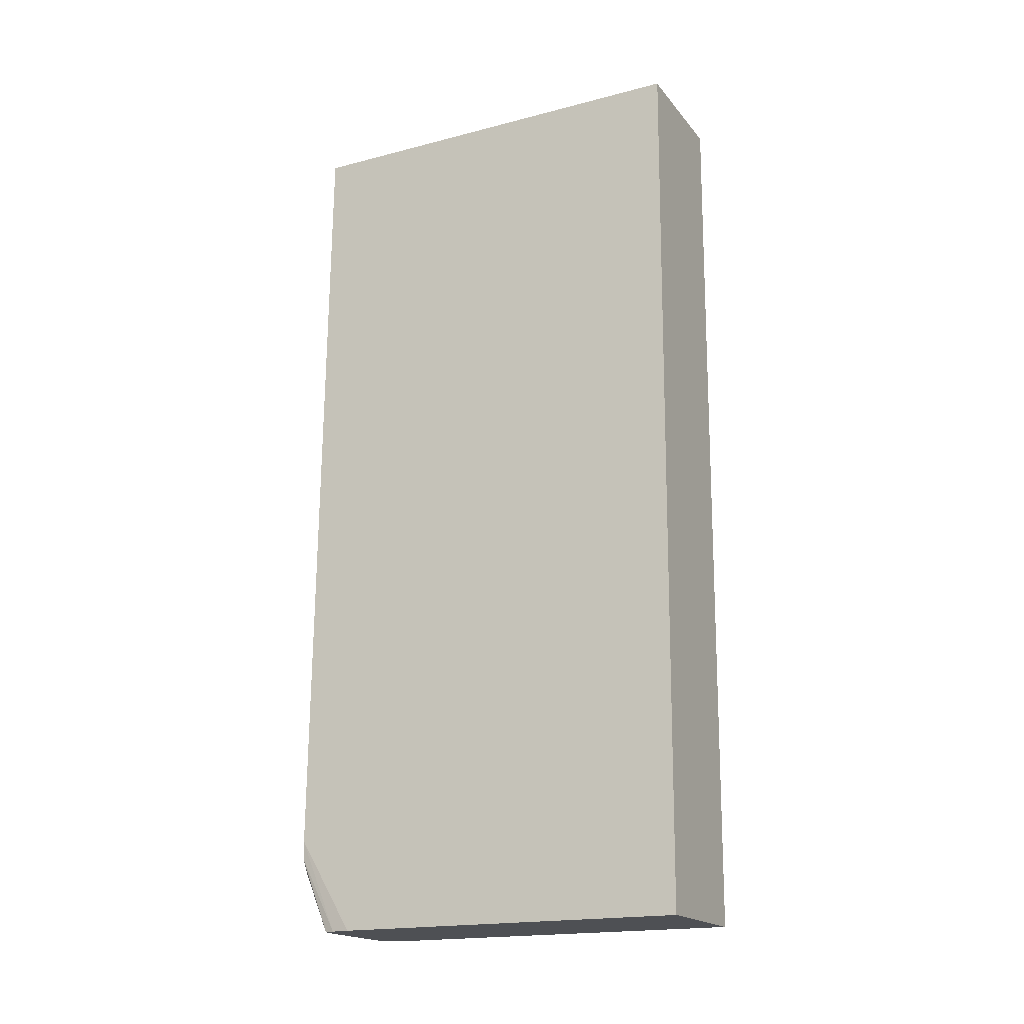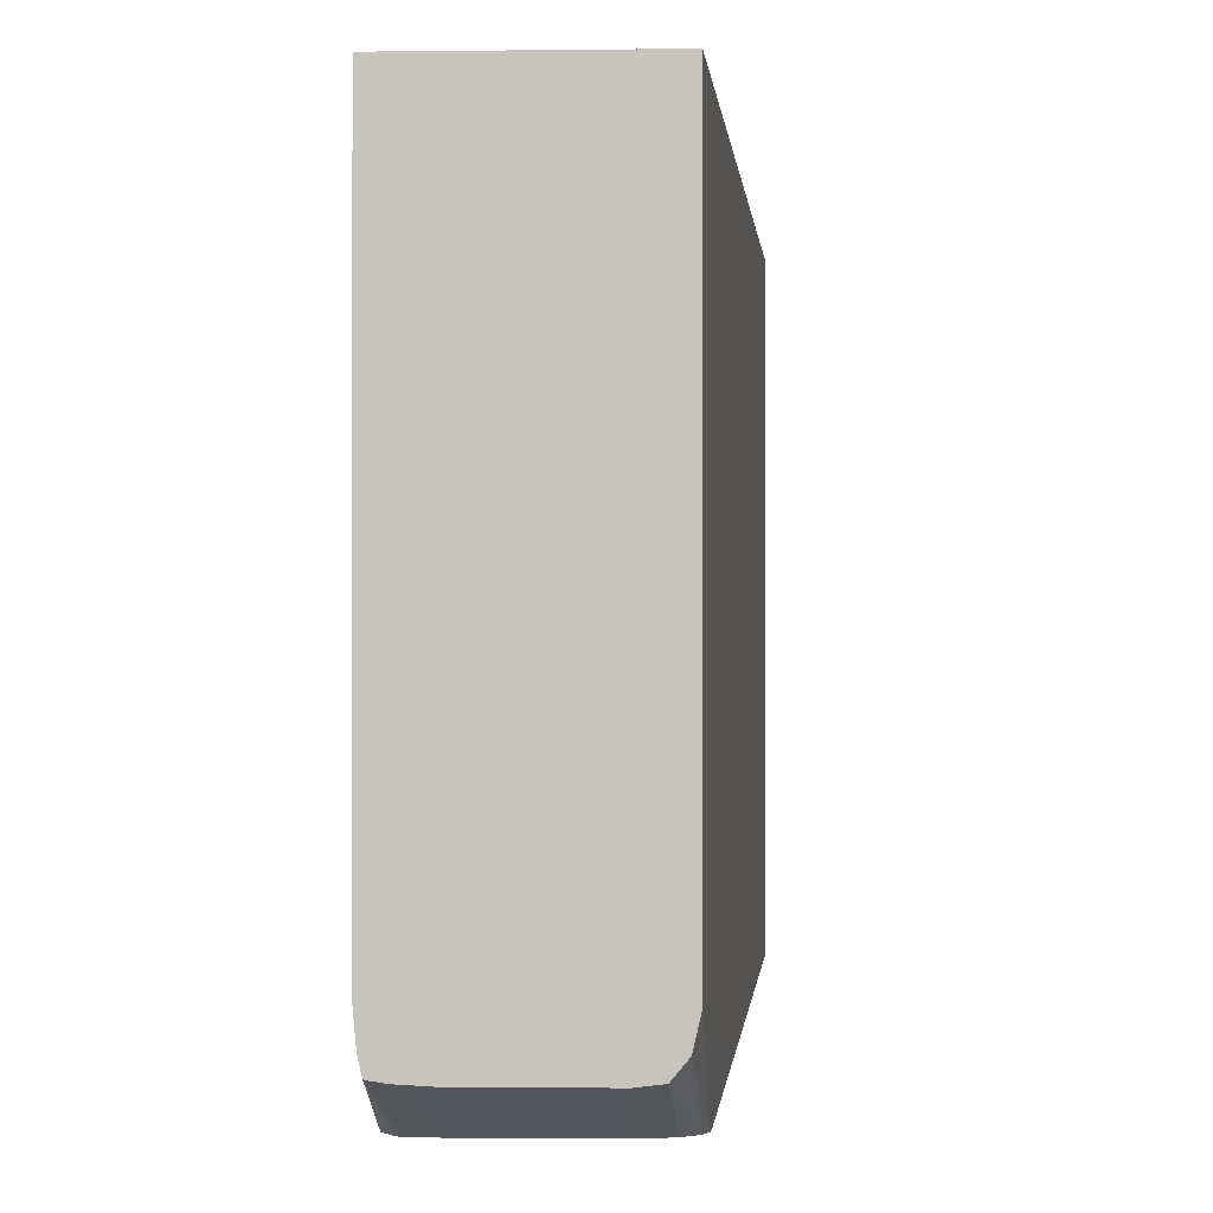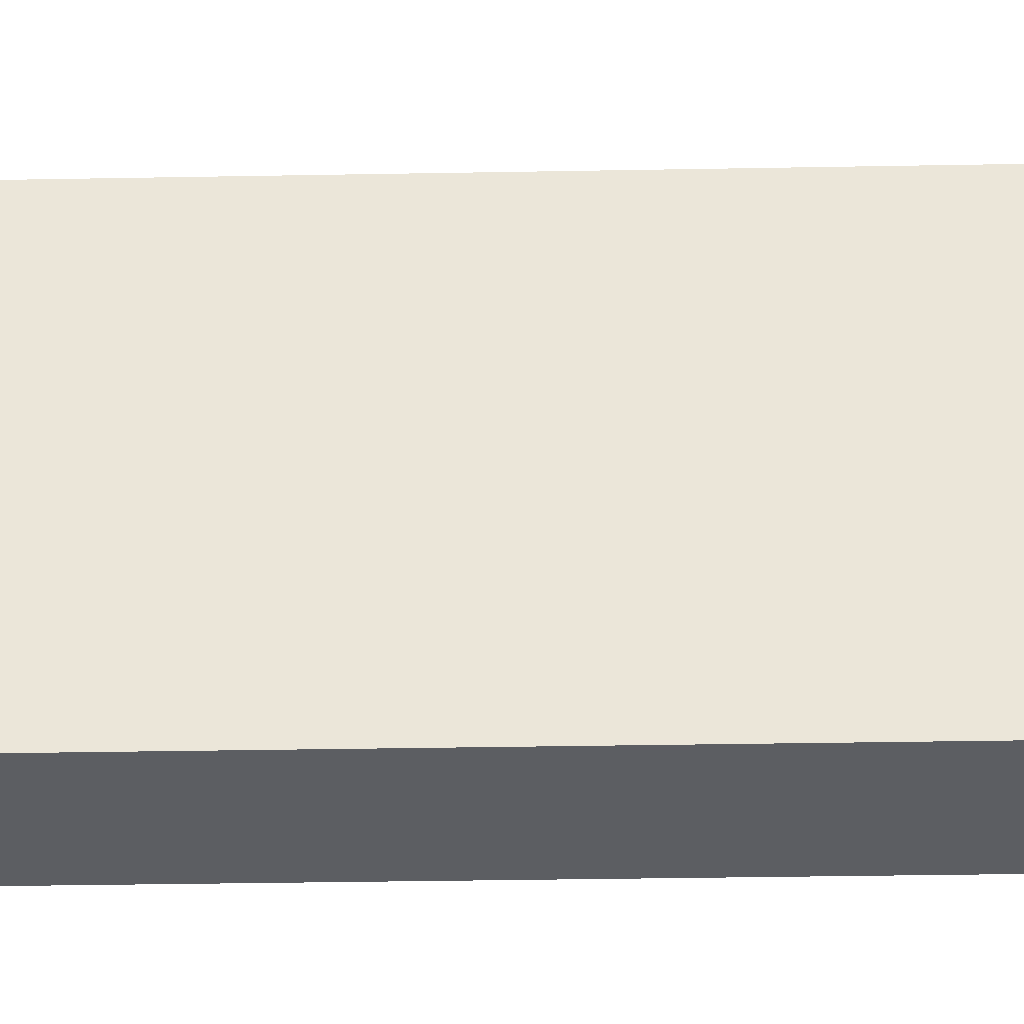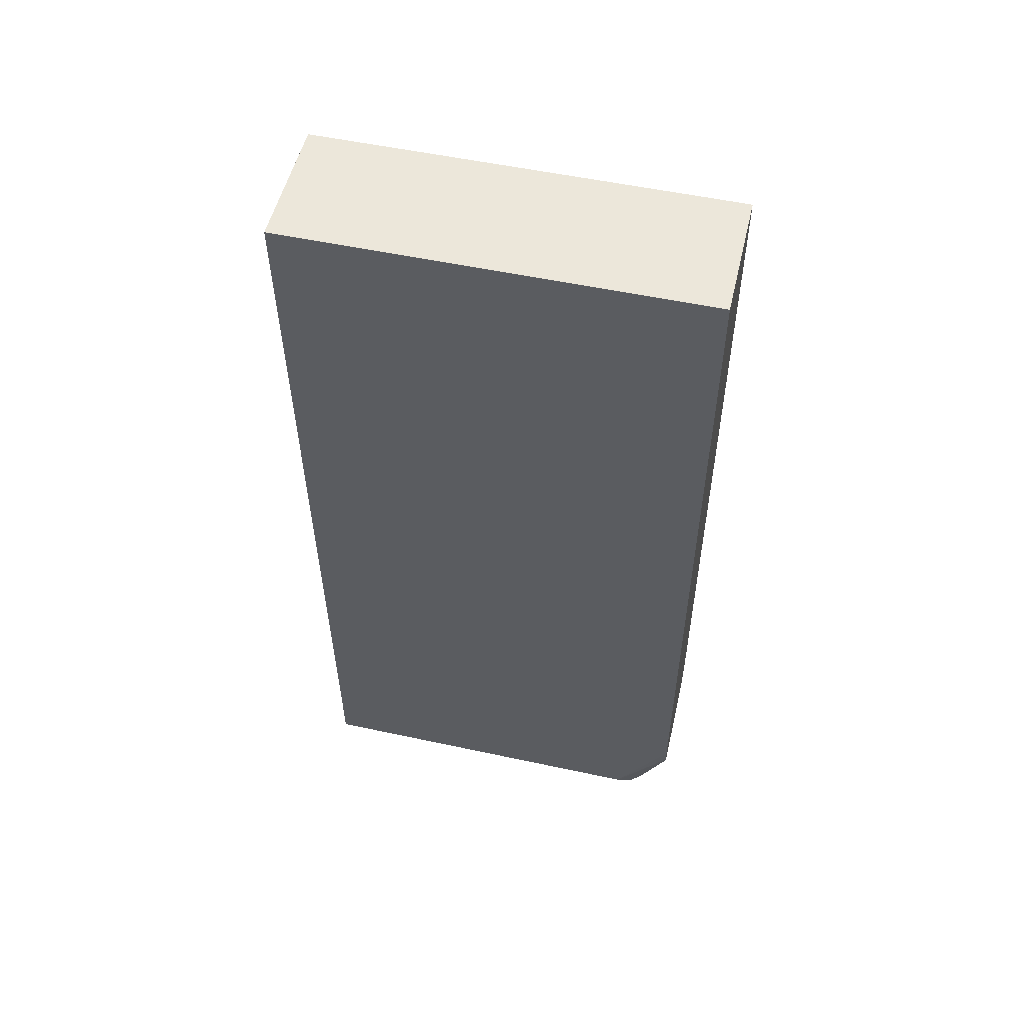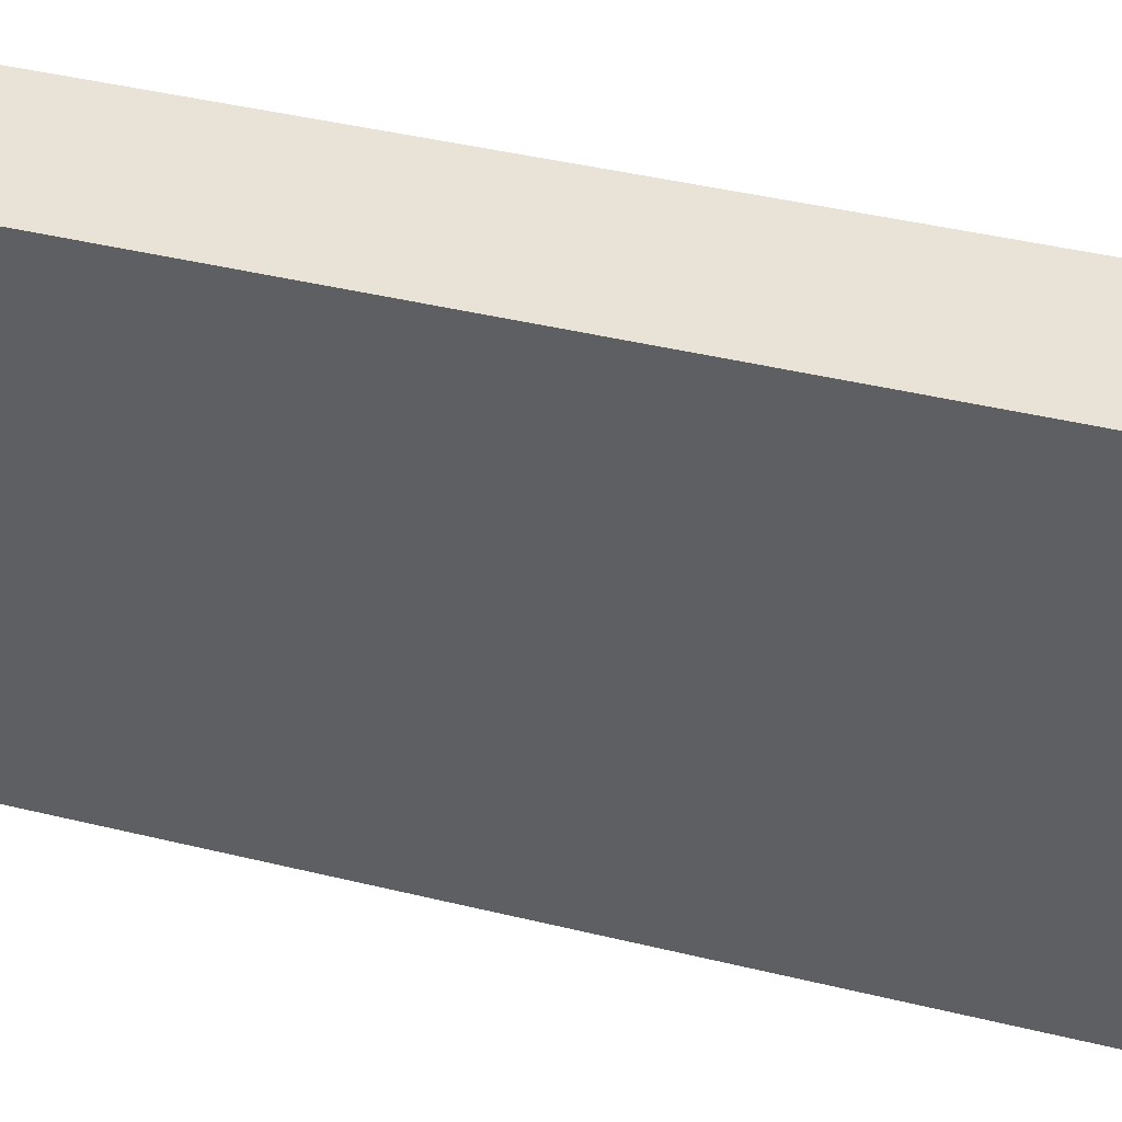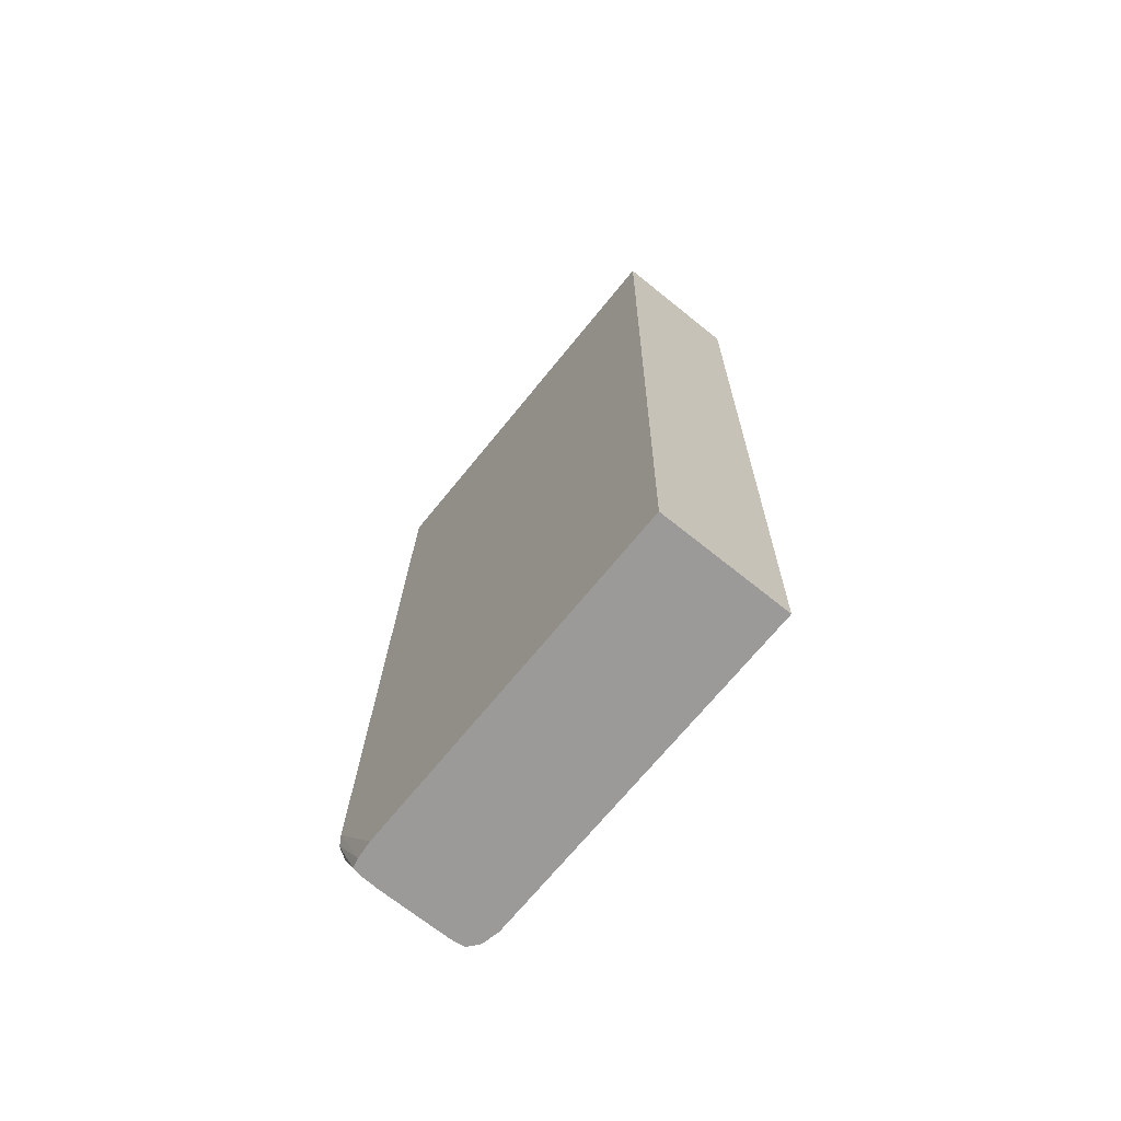
<metadata>
{"format":"obj","ext":"obj","renderer":"f3d","projection":"perspective","resolution":1024,"background":"white","views":[{"elev":-18.5,"azim":116.5,"up":"+Z"},{"elev":-0.1,"azim":-177.2,"up":"+Y"},{"elev":-38.0,"azim":-89.7,"up":"+Y"},{"elev":53.4,"azim":-77.0,"up":"+Z"},{"elev":41.3,"azim":105.6,"up":"+Y"},{"elev":-69.4,"azim":141.0,"up":"+Z"}]}
</metadata>
<code>
v -0.05183 -0.01764 0.025
v -0.05016 -0.01764 0.025
v -0.05261 -0.01764 0.02501
v -0.05261 -0.0165 0.02256
v -0.04949 -0.01764 0.02501
v -0.05183 -0.0165 0.02256
v -0.04949 -0.0165 0.02256
v -0.05327 -0.01764 0.0252
v -0.0532 -0.01643 0.02256
v -0.04939 -0.01764 0.02502
v -0.04883 -0.01647 0.02256
v -0.05357 -0.01764 0.02547
v -0.05352 -0.01605 0.02256
v -0.05366 -0.01763 0.02557
v -0.04867 -0.01764 0.02511
v -0.04871 -0.01646 0.02256
v -0.05357 -0.01598 0.02256
v -0.05379 -0.01763 0.02589
v -0.04857 -0.01764 0.02516
v -0.04836 -0.01641 0.02256
v -0.05373 -0.01532 0.02256
v -0.05382 -0.01763 0.02657
v -0.05375 -0.0152 0.02256
v -0.0483 -0.01639 0.02256
v -0.04827 -0.01765 0.02568
v -0.05382 -0.0152 0.02657
v -0.05376 -0.0152 0.02346
v -0.05439 -0.01764 0.05918
v -0.05442 -0.01753 0.06085
v -0.05375 -0.01442 0.02256
v -0.04828 -0.01633 0.02256
v -0.04824 -0.01765 0.02576
v -0.05391 -0.002735 0.03203
v -0.05375 -0.0113 0.02256
v -0.05442 8.923e-05 0.06086
v -0.0544 -0.01764 0.06007
v -0.05442 -0.01764 0.06085
v -0.04959 -0.01765 0.06086
v -0.0482 -0.01598 0.02256
v -0.04824 -0.01765 0.0258
v -0.05393 9.388e-05 0.03281
v -0.05375 9.558e-05 0.02256
v -0.05375 -0.001177 0.02256
v -0.05429 8.899e-05 0.06086
v -0.0488 -0.01765 0.06085
v -0.0488 -0.01754 0.06086
v -0.04813 -0.0152 0.02256
v -0.0482 -0.01765 0.02657
v -0.04813 8.451e-05 0.02257
v -0.0488 7.123e-05 0.06086
v -0.0488 7.817e-05 0.06085
v -0.04879 -0.01765 0.06007
v -0.0488 -0.01442 0.06086
v -0.0488 -0.01675 0.06084
v -0.04813 -0.01508 0.02256
v -0.0482 -0.01765 0.02668
v -0.04813 -0.0143 0.02256
v -0.04813 8.45e-05 0.02268
v -0.04813 -0.005851 0.02268
v -0.04813 -0.008964 0.02268
v -0.04813 -0.01364 0.02268
v -0.04813 -0.01364 0.02256
v -0.0488 -0.0003974 0.06086
v -0.04879 7.825e-05 0.06037
v -0.0488 -0.009743 0.06086
v -0.04876 -0.01286 0.05851
v -0.0484 -0.01765 0.03826
v -0.04821 -0.01442 0.02735
v -0.04821 -0.01765 0.02735
v -0.0482 -0.01598 0.02657
v -0.04843 8.166e-05 0.03982
v -0.04835 -0.001176 0.03514
v -0.04876 -0.0113 0.05851
v -0.04872 7.894e-05 0.05617
f 1 2 5
f 1 5 10
f 1 10 15
f 1 15 19
f 1 19 25
f 1 25 32
f 1 32 40
f 1 40 48
f 1 48 56
f 1 56 69
f 1 69 67
f 1 67 52
f 1 52 45
f 1 45 38
f 1 38 37
f 1 37 36
f 1 36 28
f 1 28 22
f 1 22 18
f 1 18 14
f 1 14 12
f 1 12 8
f 1 8 3
f 1 3 4
f 1 4 6
f 1 6 2
f 2 6 7
f 2 7 5
f 3 8 9
f 3 9 4
f 4 9 13
f 4 13 17
f 4 17 21
f 4 21 23
f 4 23 30
f 4 30 34
f 4 34 43
f 4 43 42
f 4 42 49
f 4 49 62
f 4 62 57
f 4 57 55
f 4 55 47
f 4 47 39
f 4 39 31
f 4 31 24
f 4 24 20
f 4 20 16
f 4 16 11
f 4 11 7
f 4 7 6
f 5 7 10
f 7 11 10
f 8 12 9
f 9 12 14
f 9 14 13
f 10 11 16
f 10 16 15
f 13 14 17
f 14 18 17
f 15 16 20
f 15 20 19
f 17 18 21
f 18 22 23
f 18 23 21
f 19 20 24
f 19 24 25
f 22 26 27
f 22 27 23
f 22 28 29
f 22 29 26
f 23 27 30
f 24 31 32
f 24 32 25
f 26 33 34
f 26 34 30
f 26 30 27
f 26 29 35
f 26 35 33
f 28 36 29
f 29 36 37
f 29 37 38
f 29 38 46
f 29 46 53
f 29 53 65
f 29 65 63
f 29 63 50
f 29 50 44
f 29 44 35
f 31 39 32
f 32 39 40
f 33 41 42
f 33 42 43
f 33 43 34
f 33 35 41
f 35 44 51
f 35 51 64
f 35 64 74
f 35 74 71
f 35 71 58
f 35 58 49
f 35 49 42
f 35 42 41
f 38 45 46
f 39 47 48
f 39 48 40
f 44 50 51
f 45 52 46
f 46 52 54
f 46 54 53
f 47 55 48
f 48 55 57
f 48 57 56
f 49 58 59
f 49 59 60
f 49 60 61
f 49 61 62
f 50 63 51
f 51 54 64
f 51 63 65
f 51 65 53
f 51 53 54
f 52 66 64
f 52 64 54
f 52 67 68
f 52 68 66
f 56 57 61
f 56 61 70
f 56 70 69
f 57 62 61
f 58 68 59
f 58 71 72
f 58 72 68
f 59 68 60
f 60 68 61
f 61 68 70
f 64 66 73
f 64 73 74
f 66 68 73
f 67 69 70
f 67 70 68
f 68 72 74
f 68 74 73
f 71 74 72

</code>
